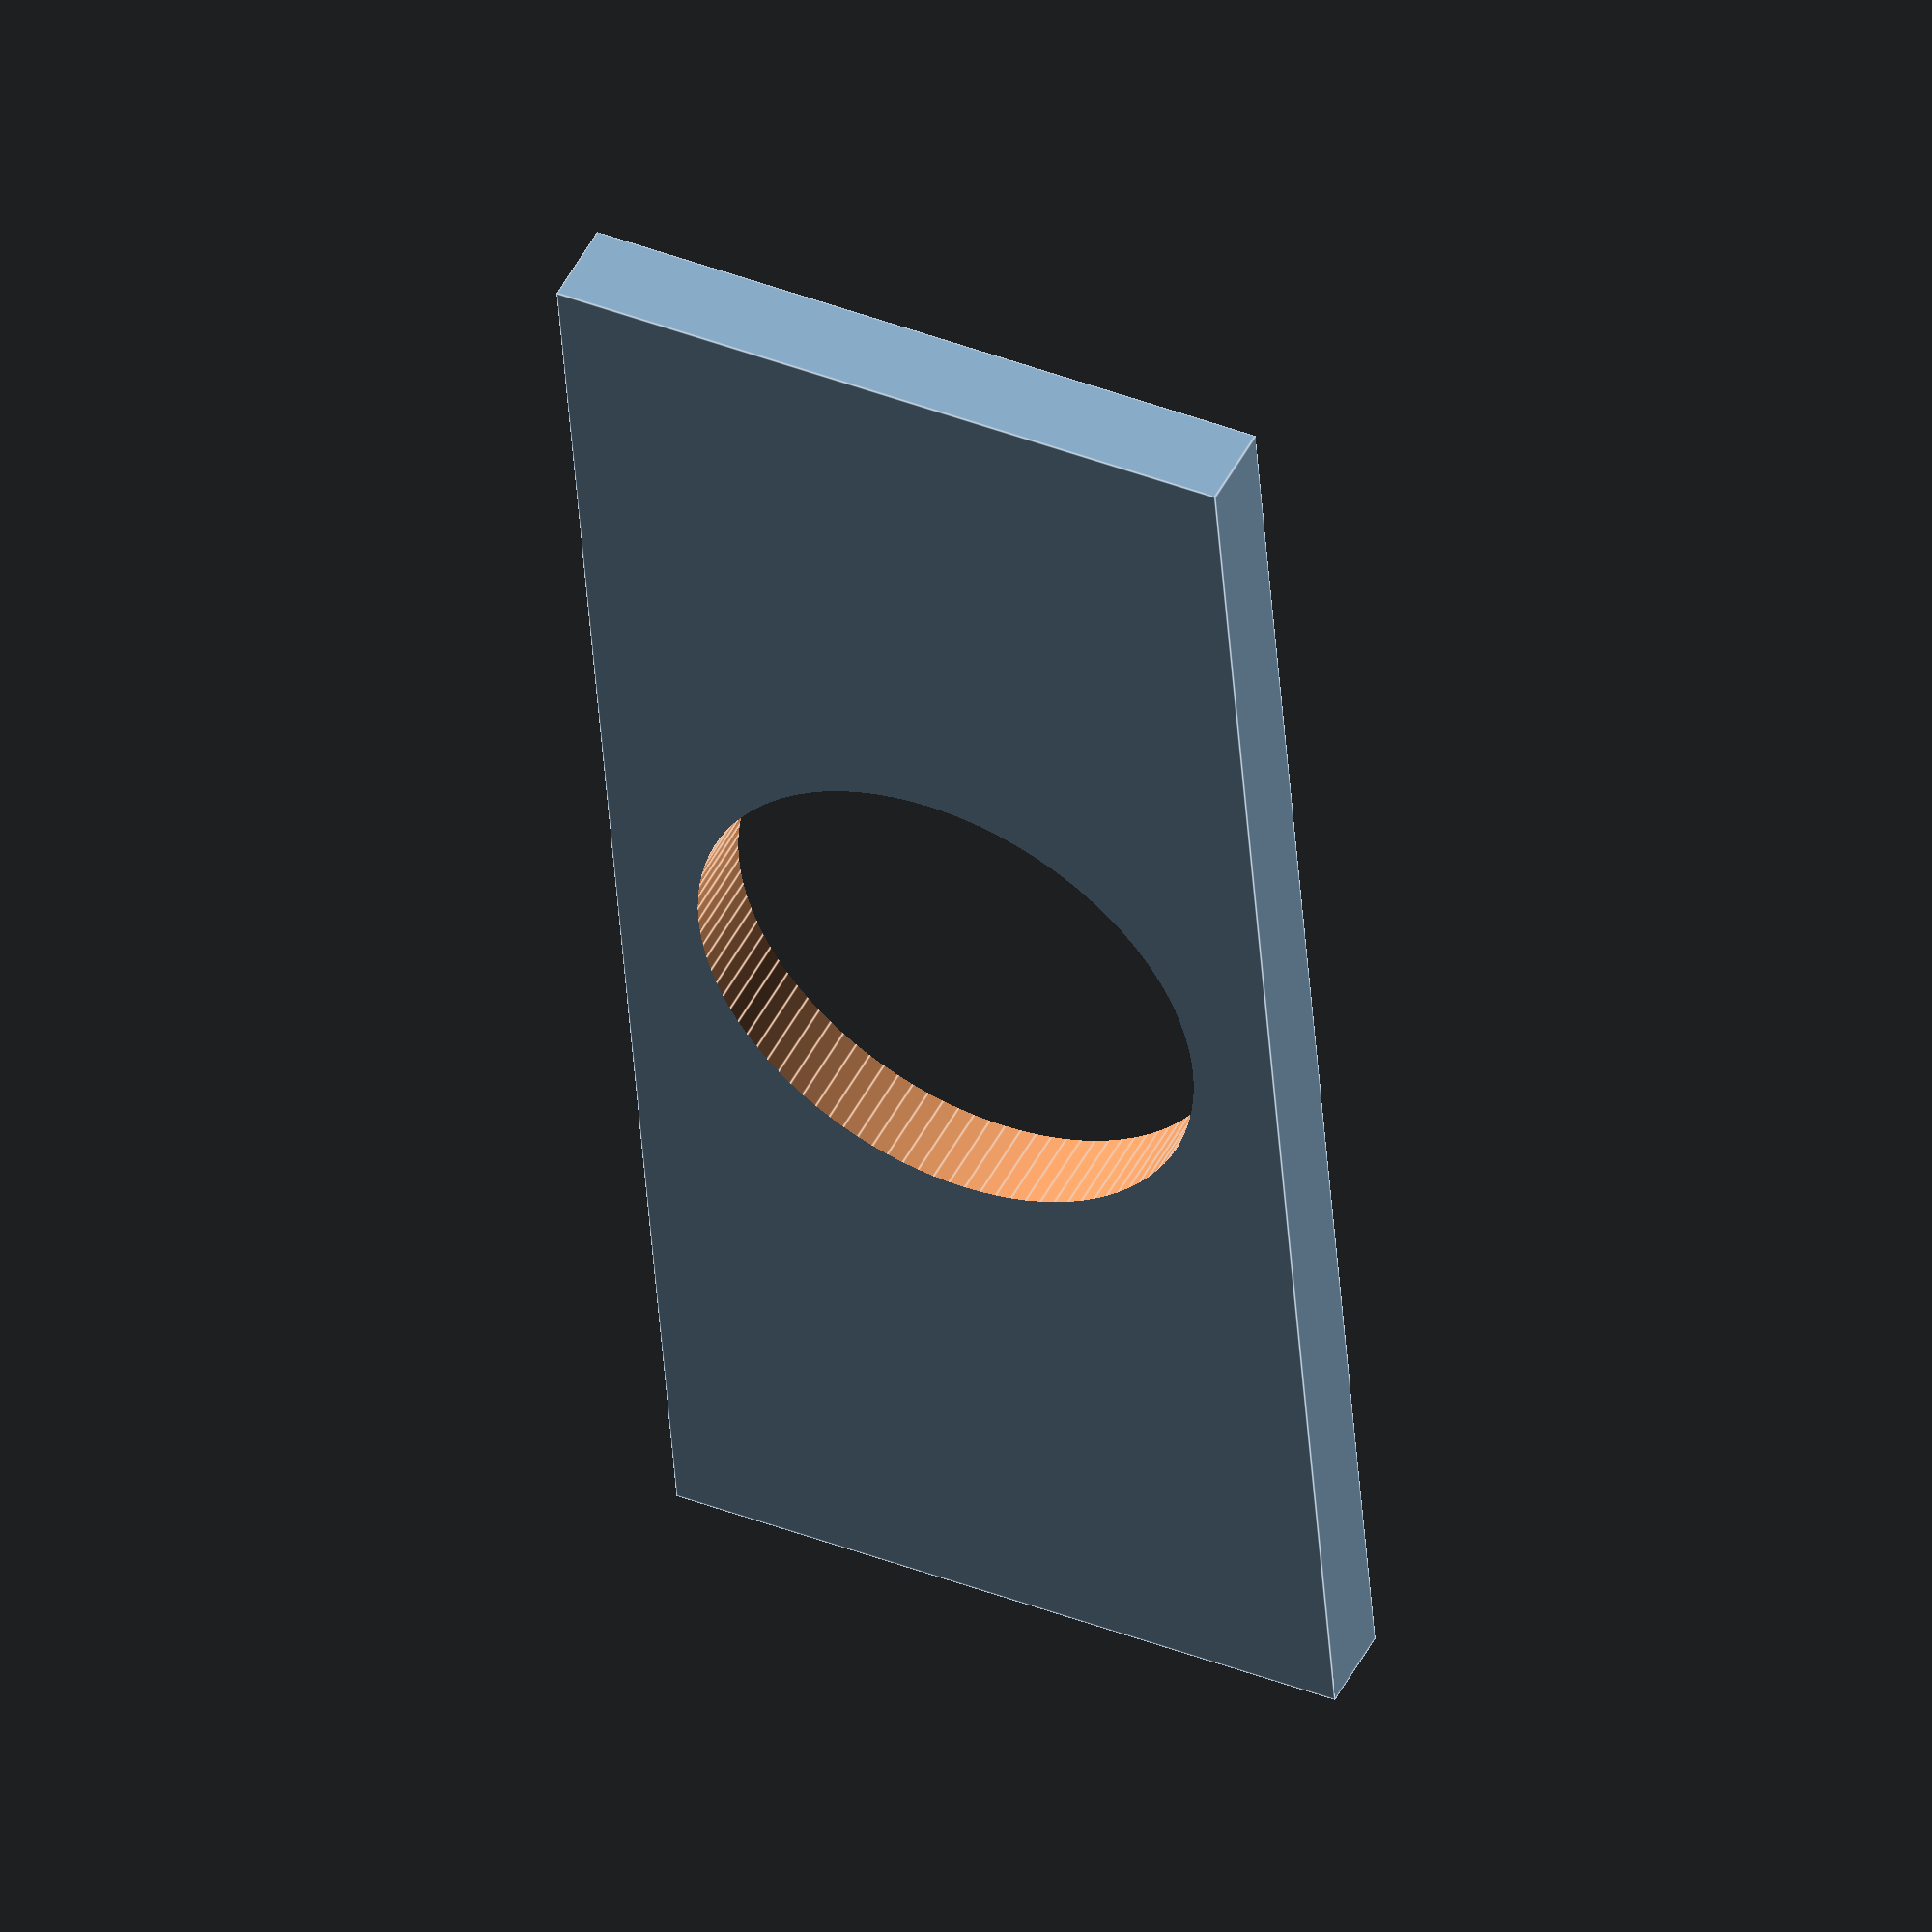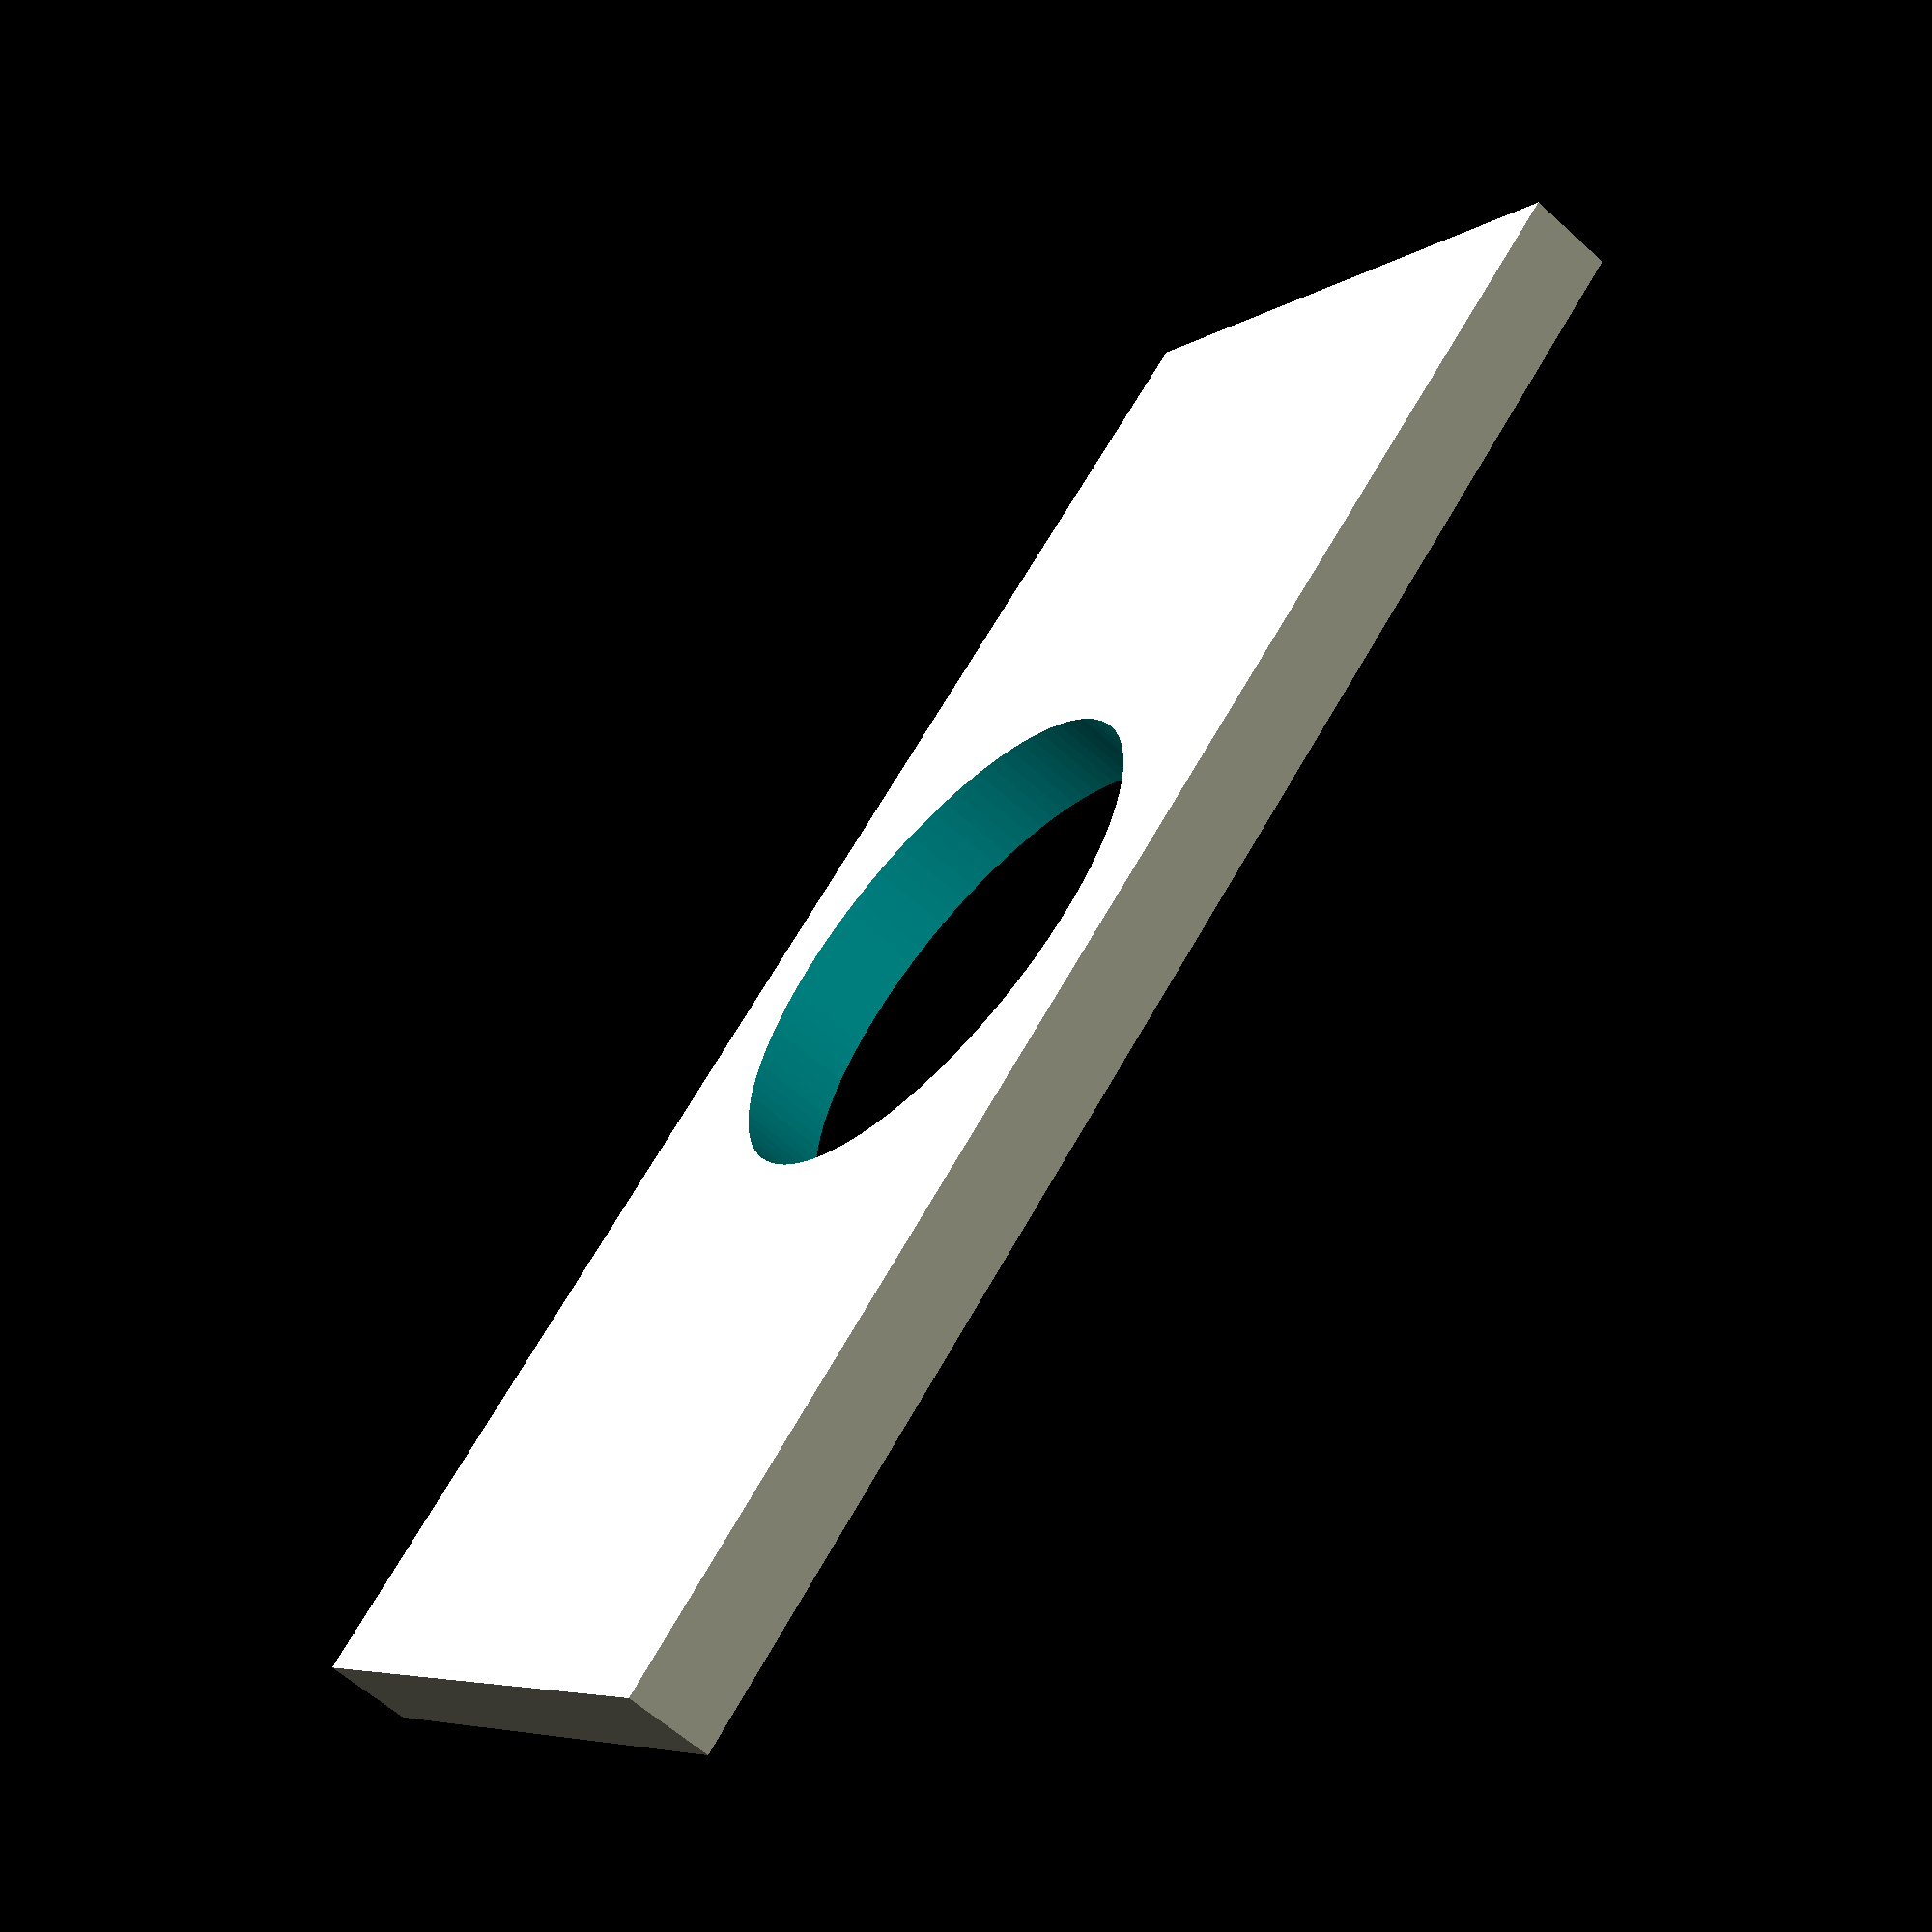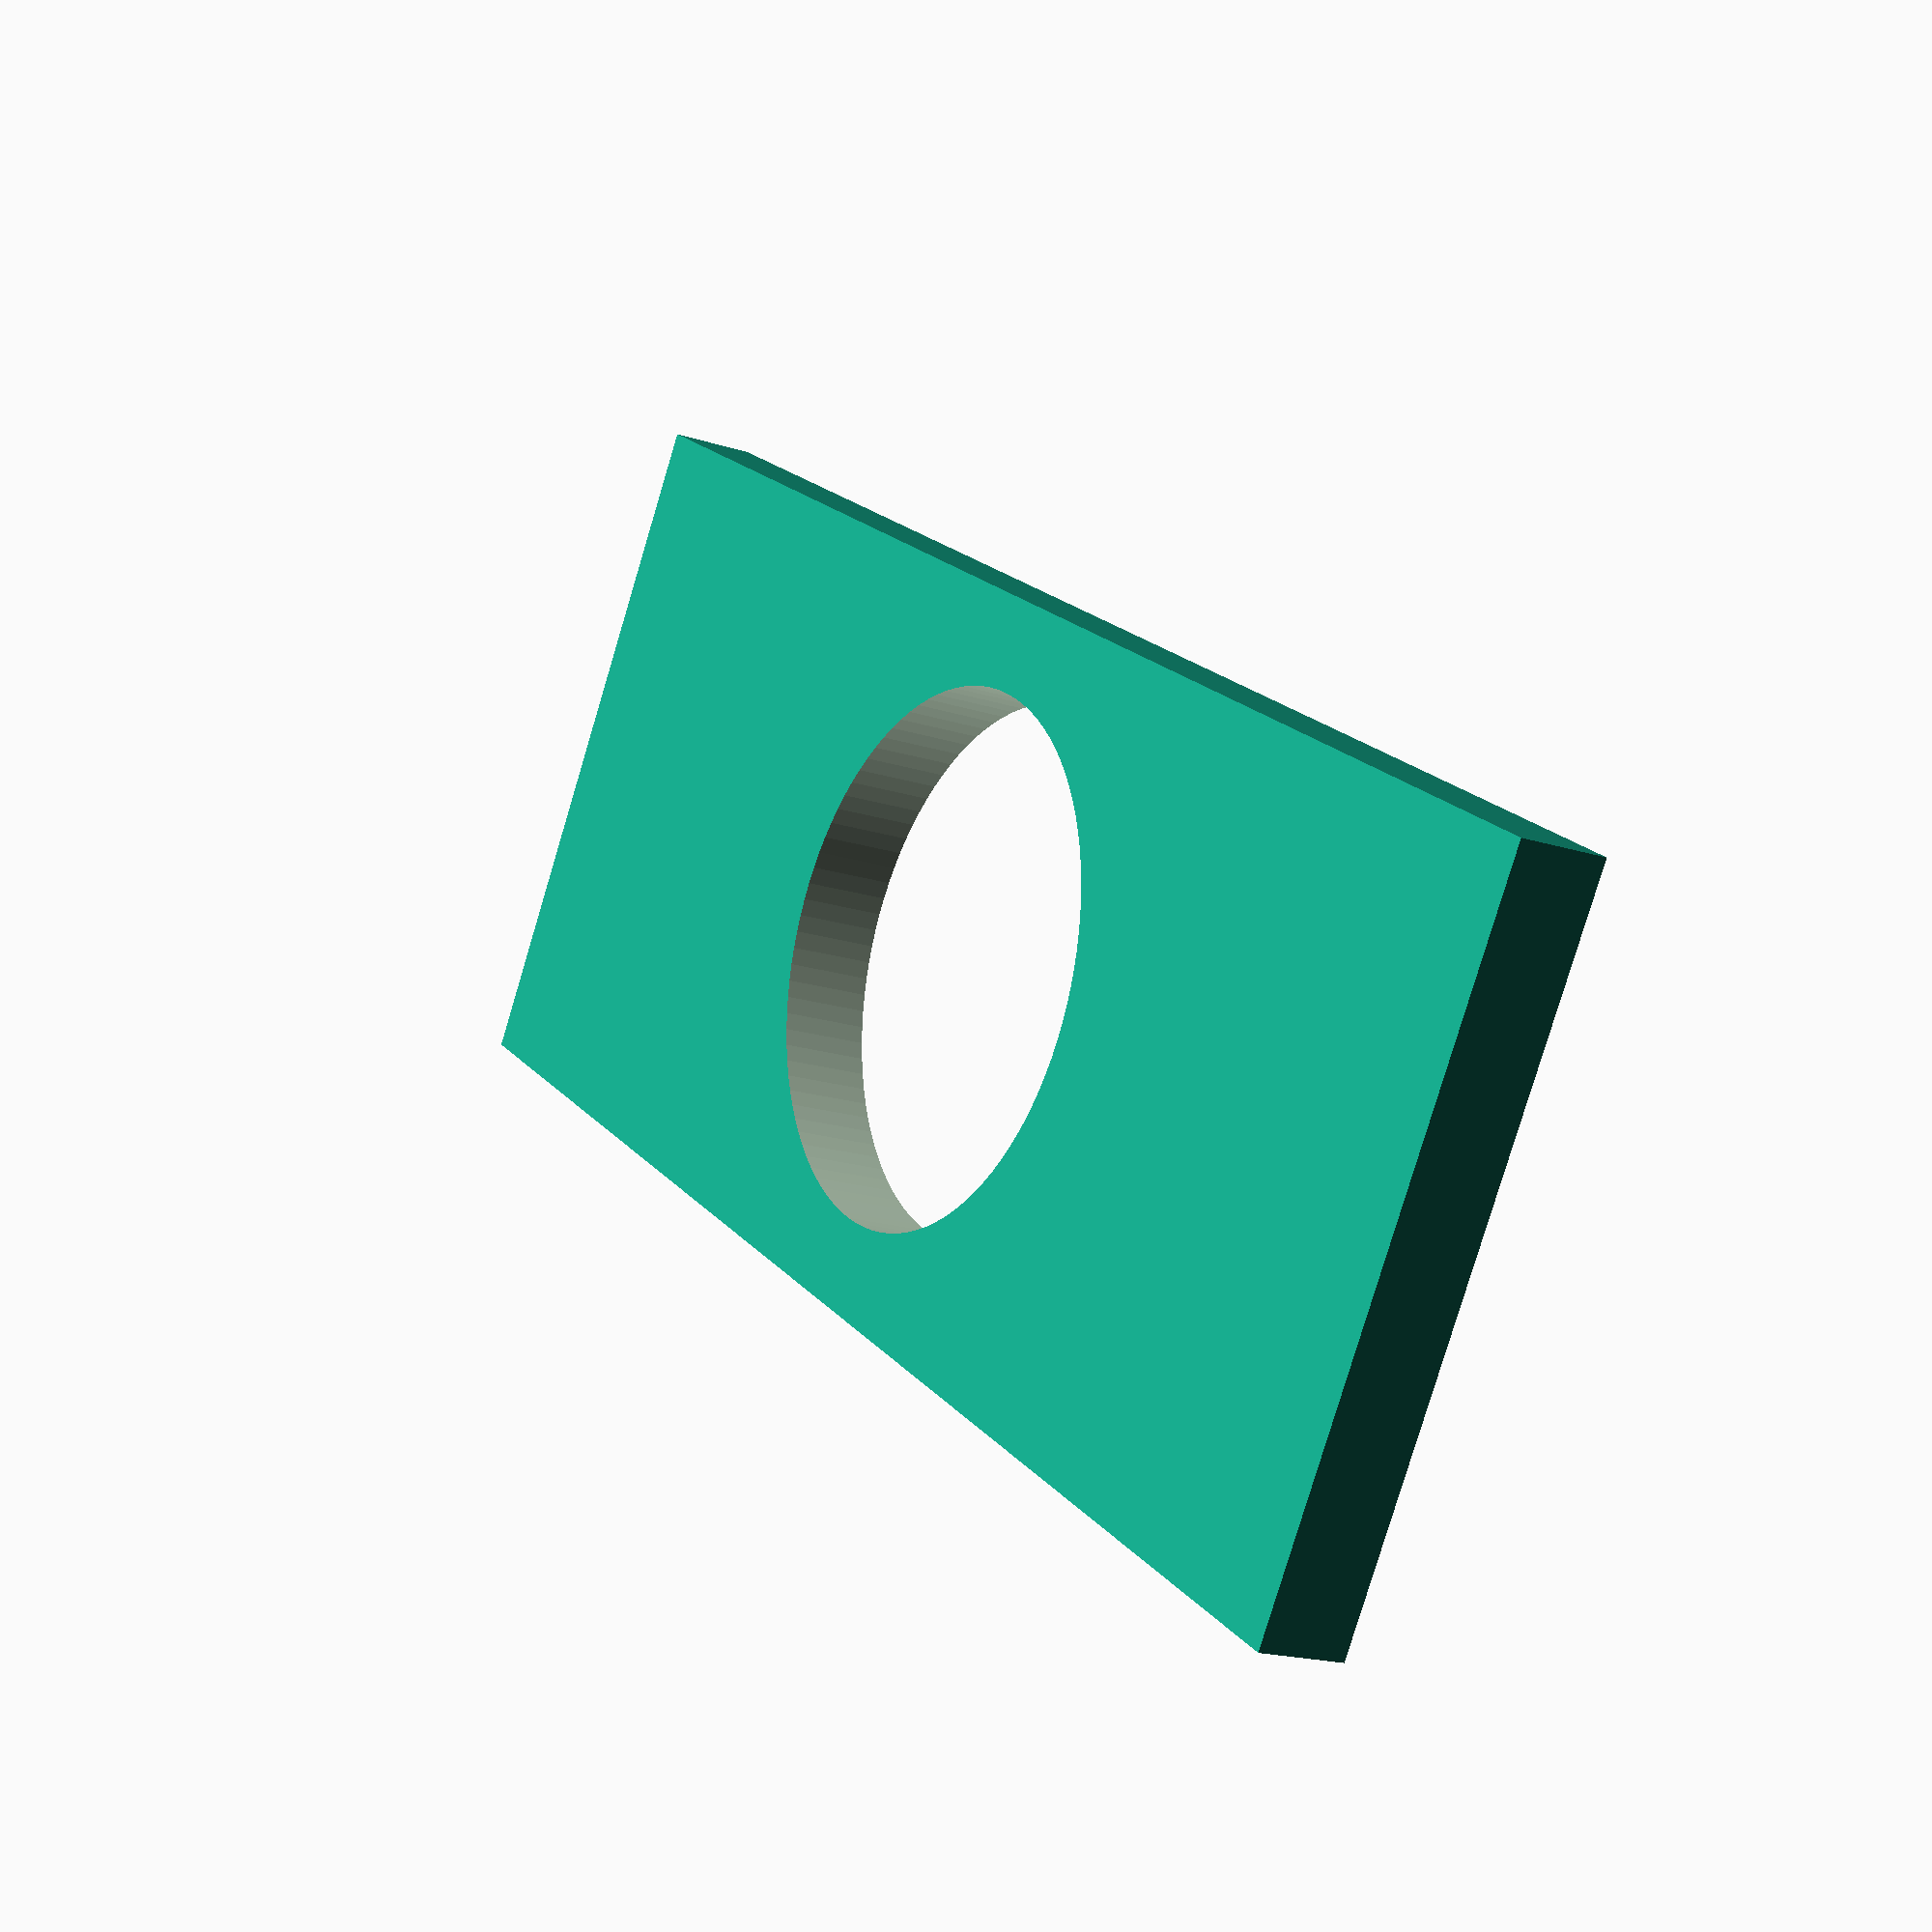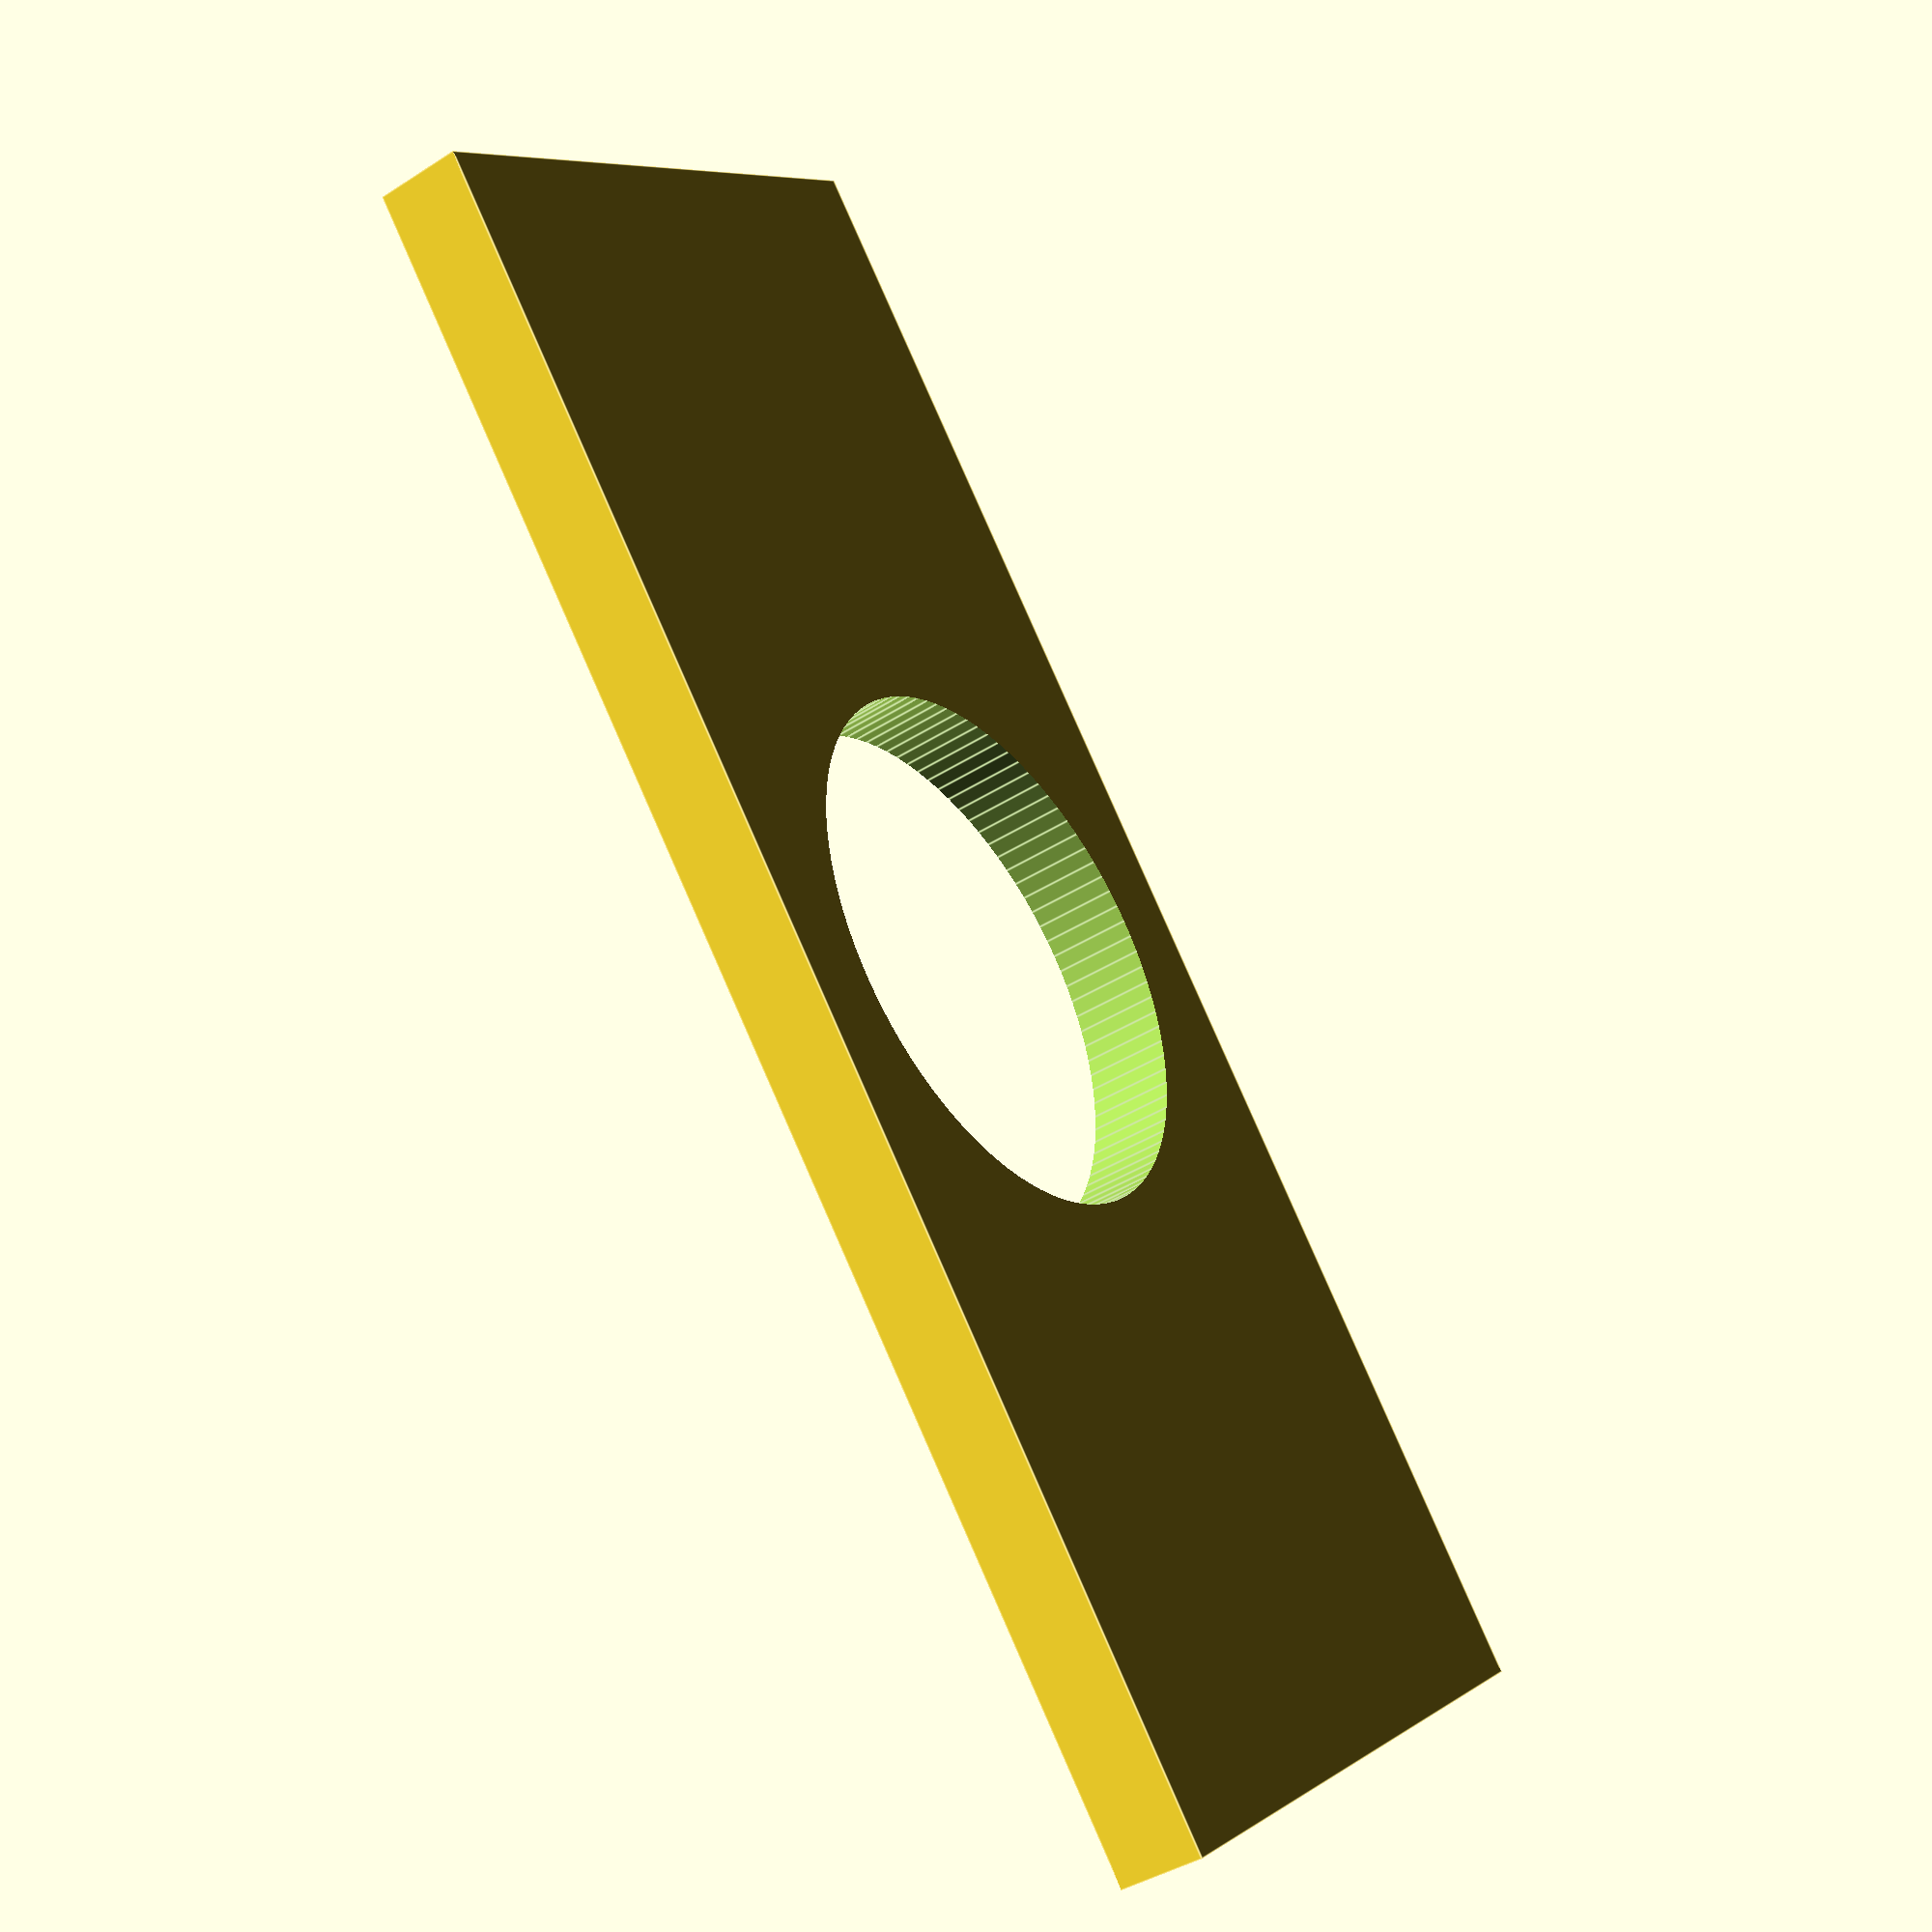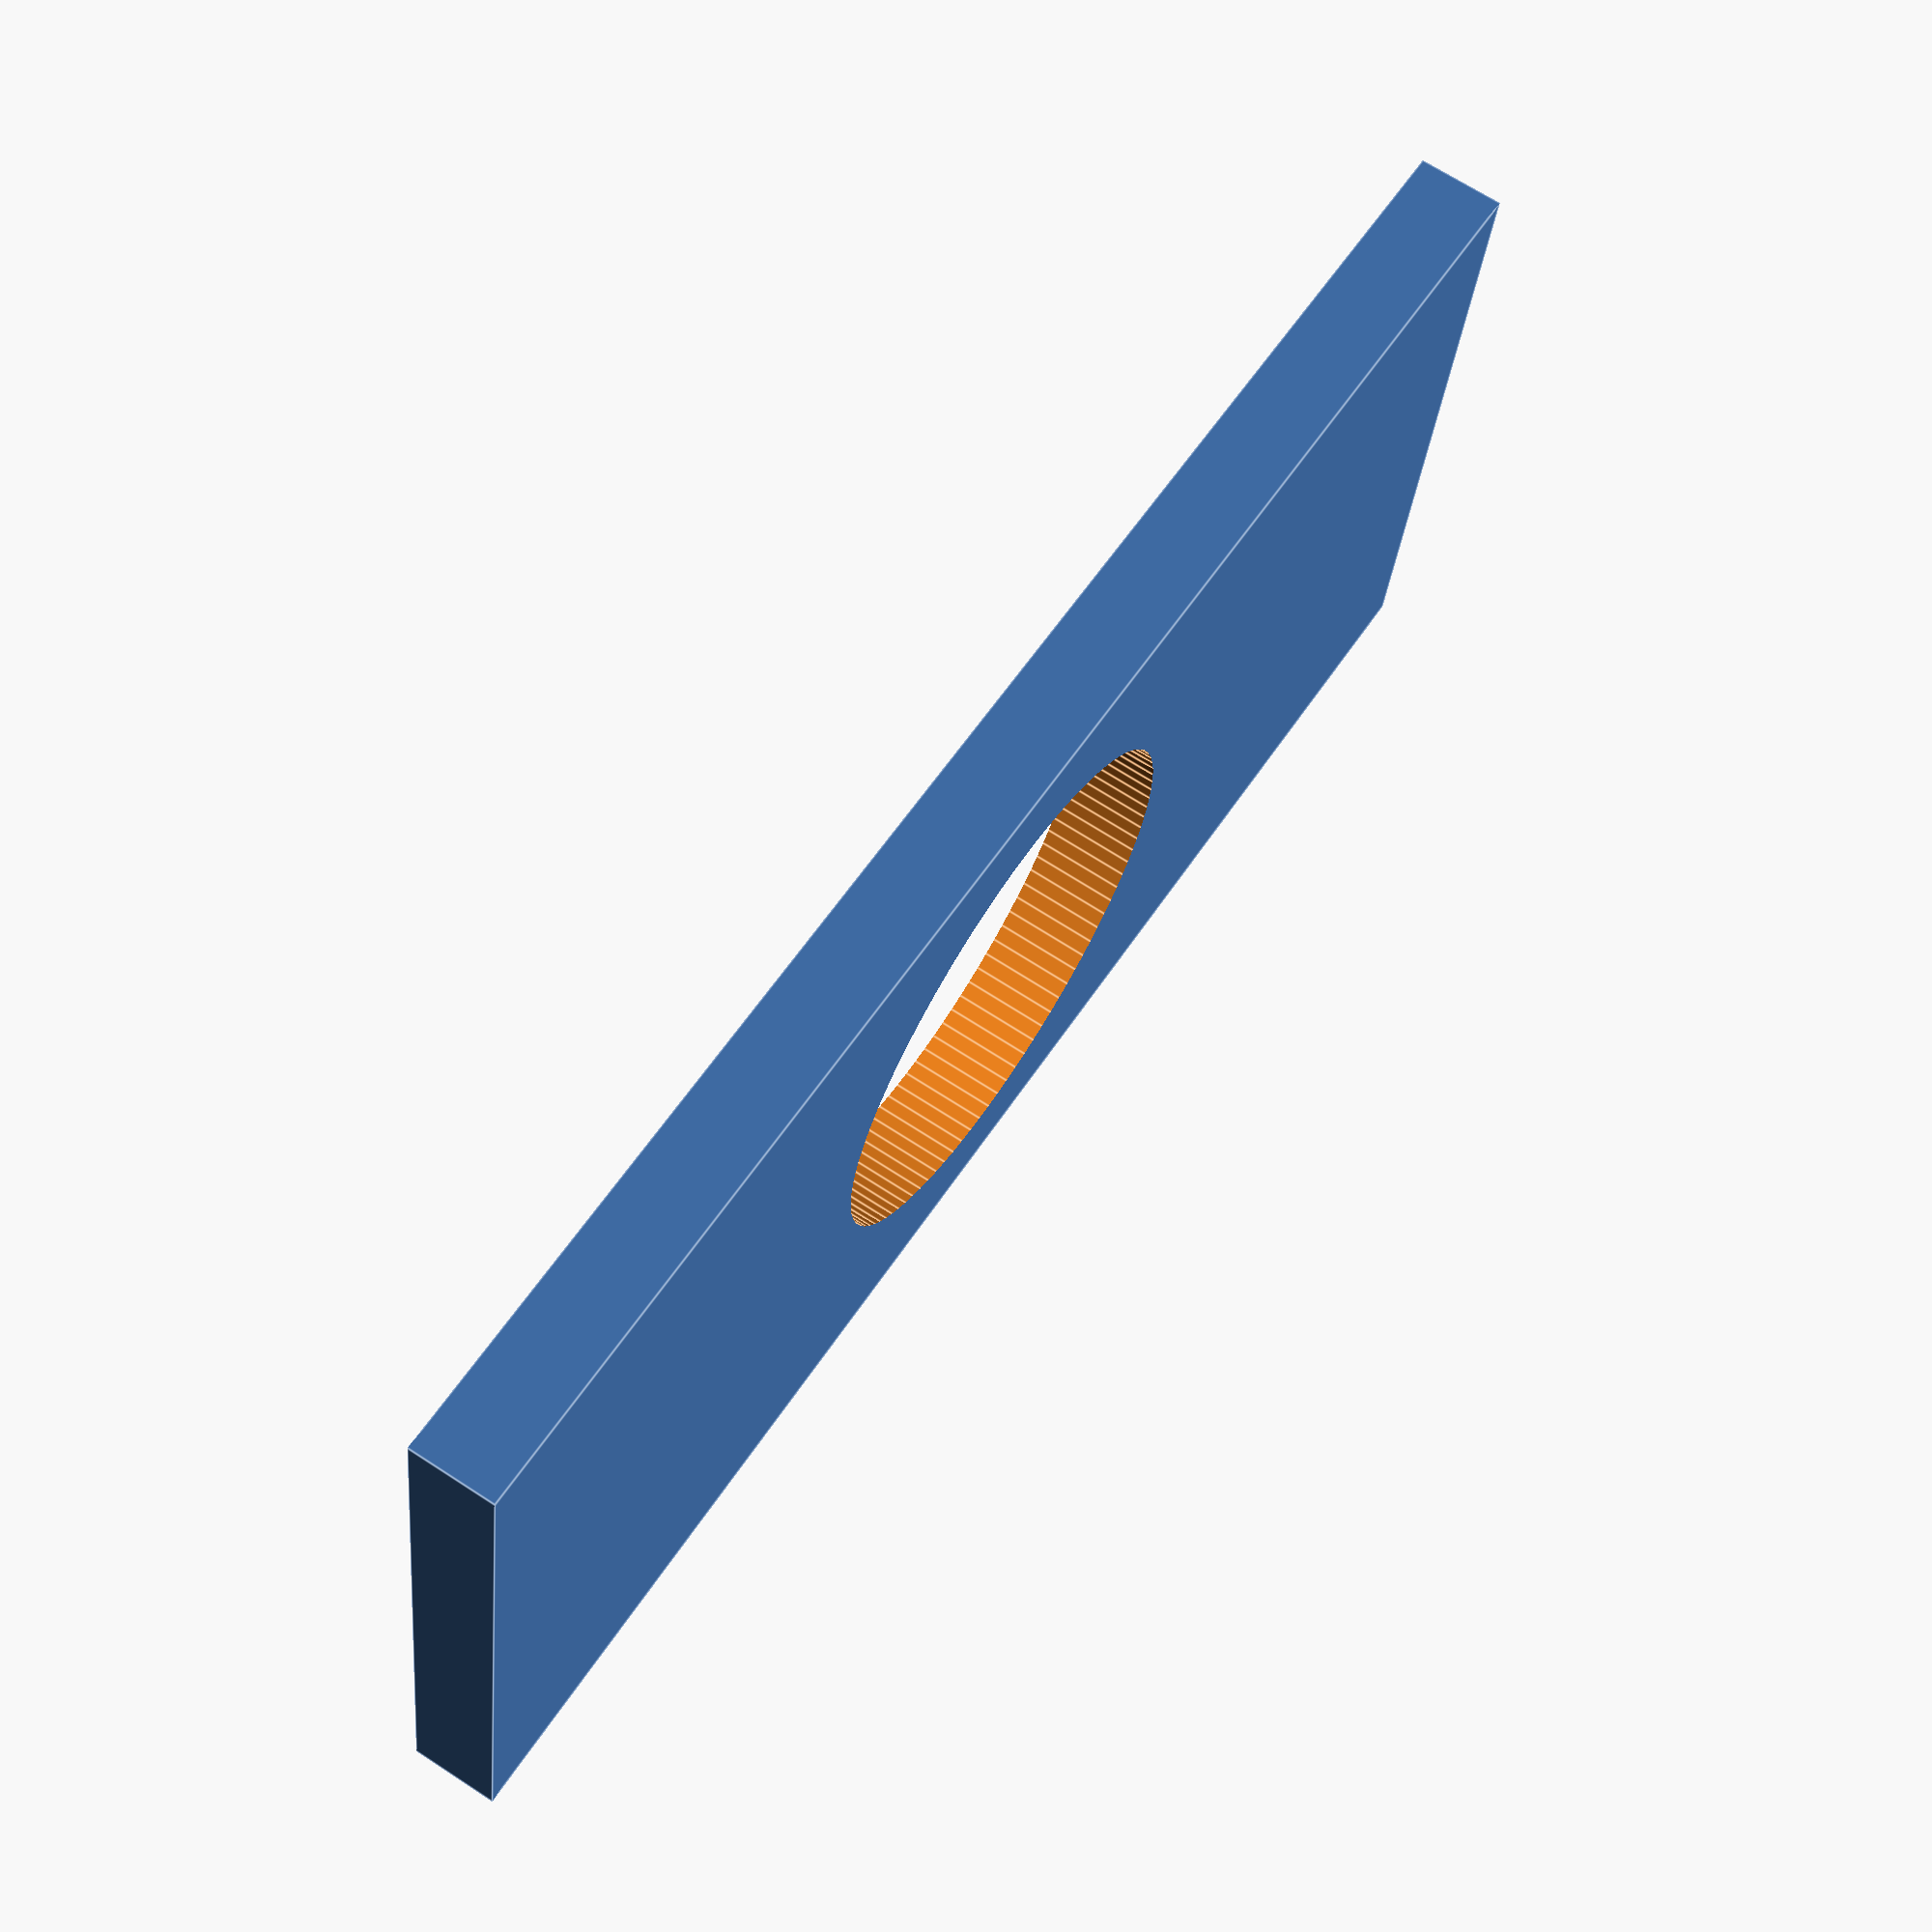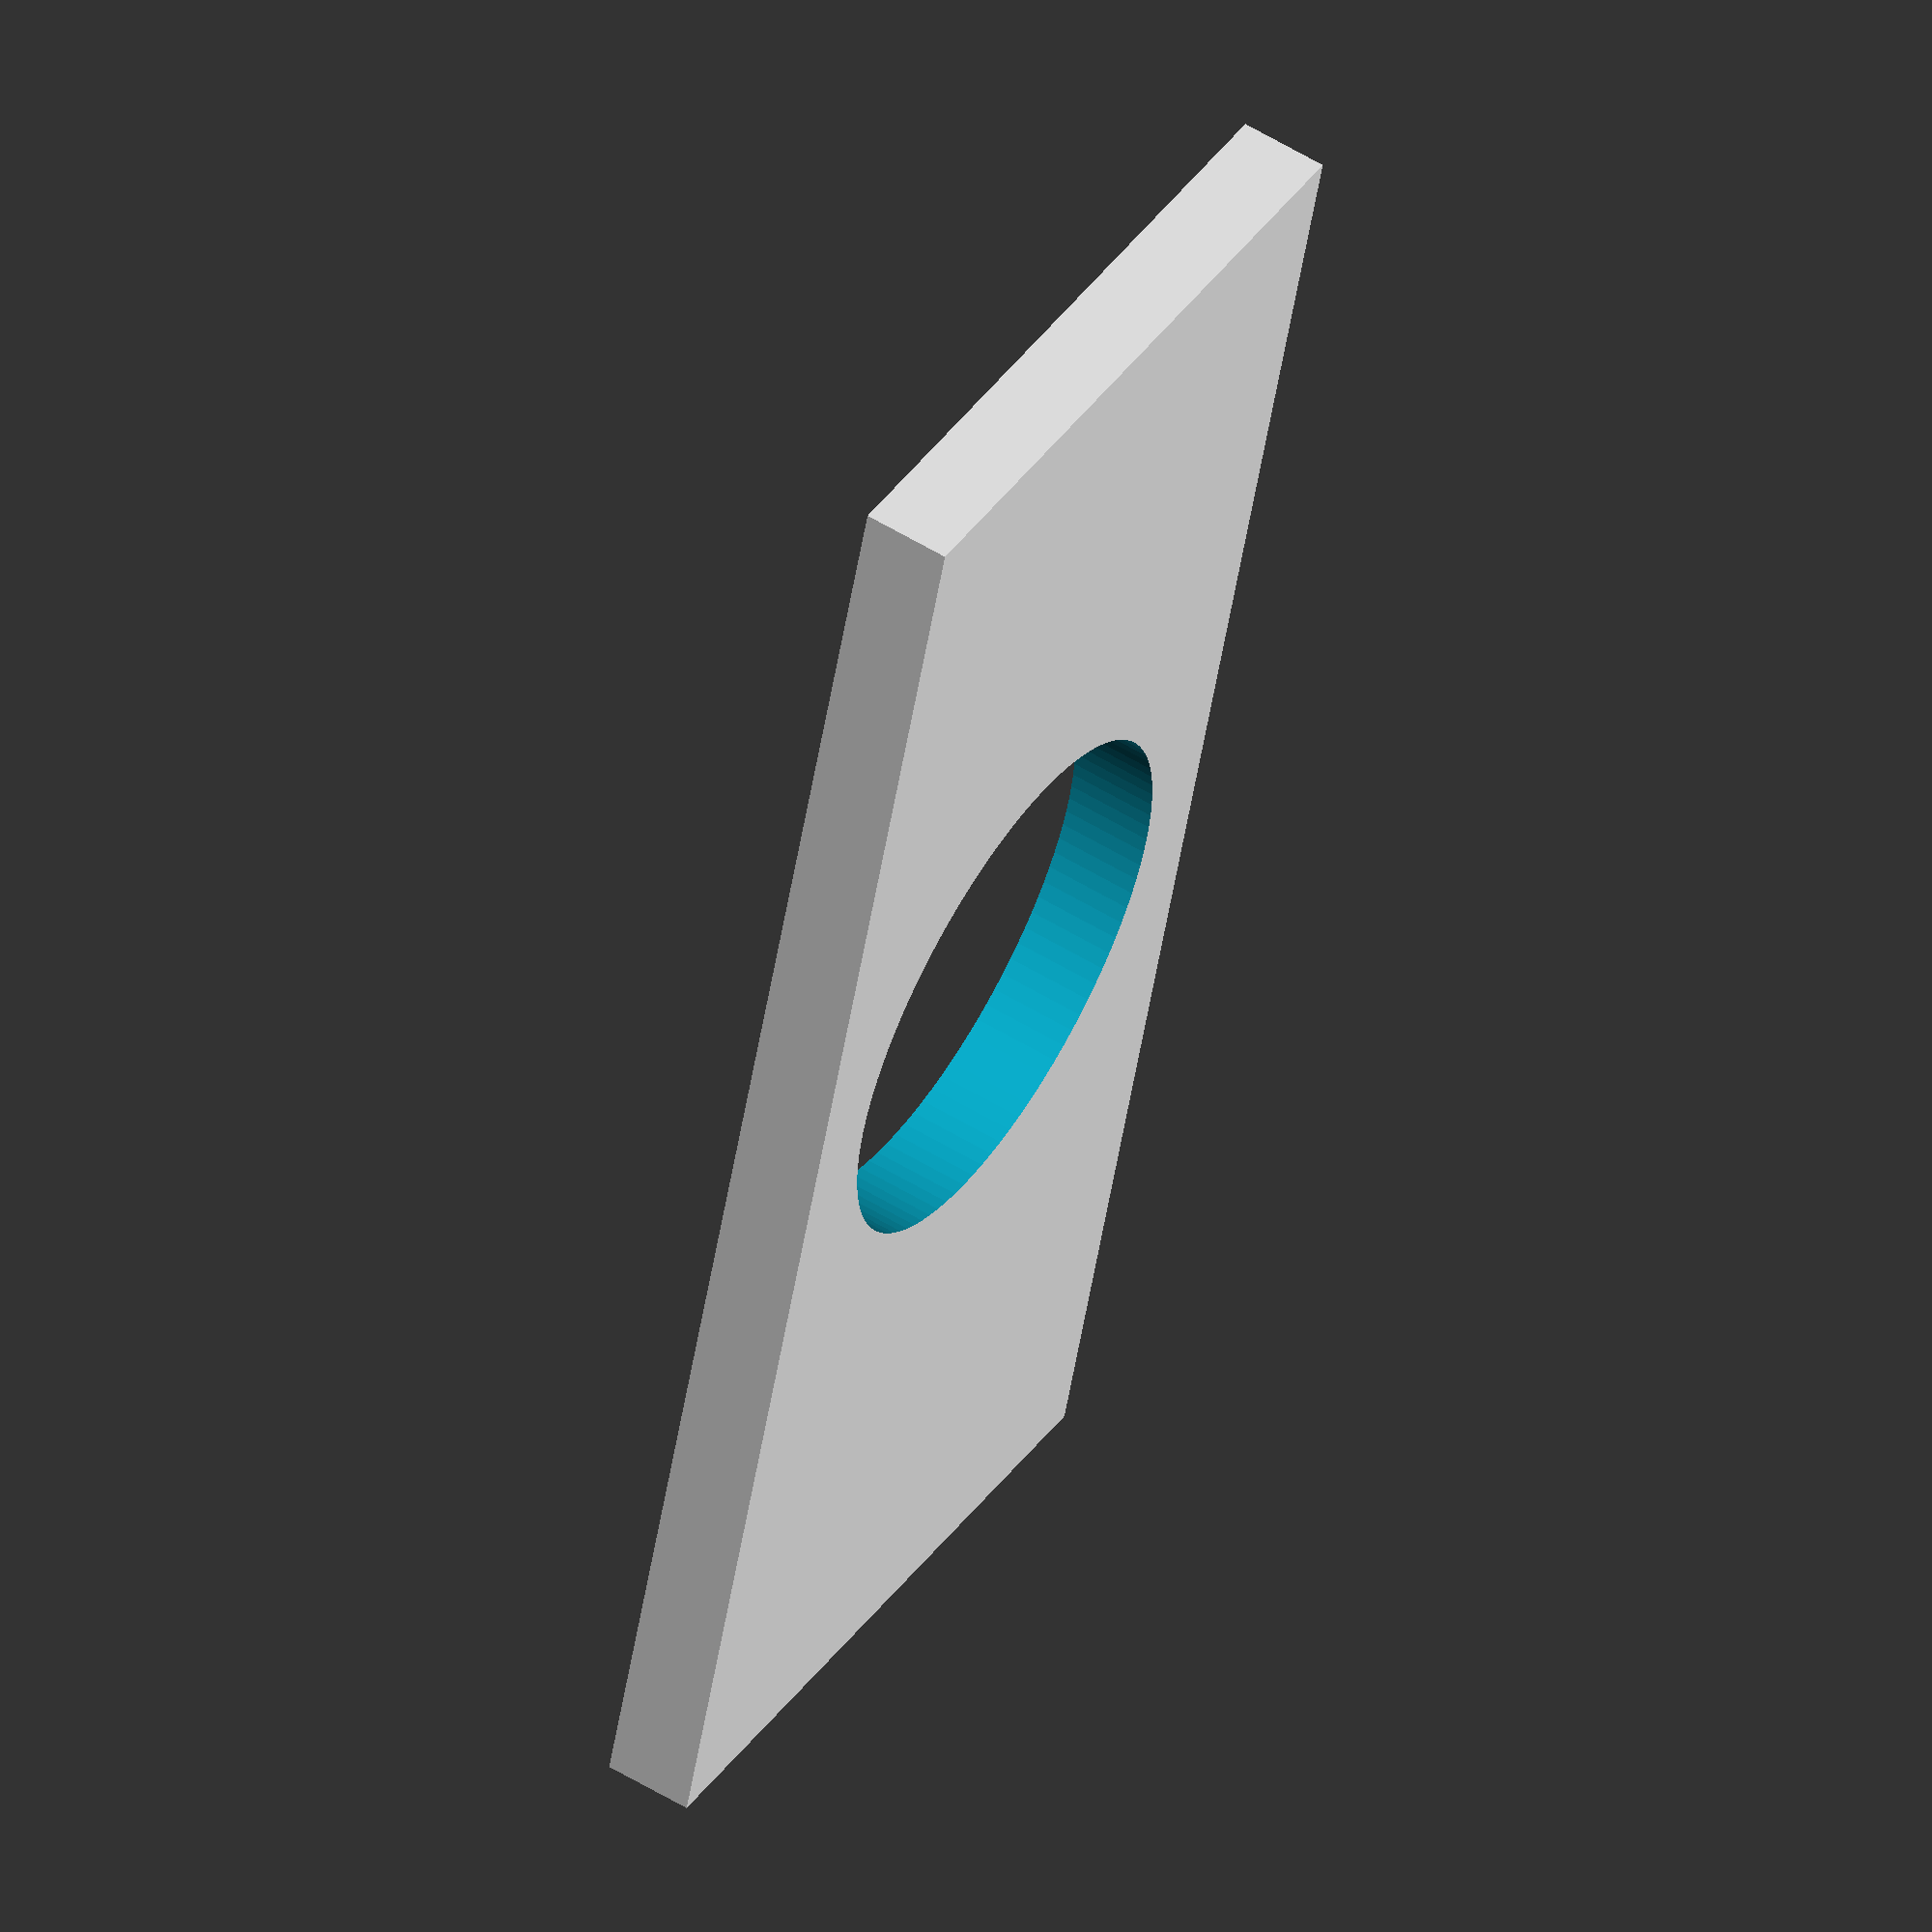
<openscad>
//
// Mounts a Taylor CLEARVU(tm) Jumbo Rain Gauge to a standard, 2 3/8"
// O.D. fence post.
//
// This work is licensed under the Creative Commons Attribution-ShareAlike 4.0
// International License. To view a copy of this license, visit
// http://creativecommons.org/licenses/by-sa/4.0/ or send a letter to
// Creative Commons, PO Box 1866, Mountain View, CA 94042, USA.
//

// Tun up precision = slower render time.
$fn = 100;

// Values specified in inches ...
mmPerInch = 25.4;
epsilon = 1;

// diam_gauge_largest_allowed is the largest diam of the gauges cross
// section, with a bit more space so it doesn't rub against the post.
diam_cup = 94;
diam_gauge = 45;
diam_gauge_bottomCap = 48;
diam_gauge_largest_allowed = 100;
diam_fence_post = 2.375 * mmPerInch;
mm_fence_side_wall_thickness = 10;


// outer dimensions
mm_mount_width = 2 * mm_fence_side_wall_thickness + diam_fence_post;
mm_mount_depth = 3 * mm_fence_side_wall_thickness + diam_fence_post + diam_gauge_largest_allowed;
mm_mount_height = 10;


// calculated locations
loc_x_width_centerline = mm_mount_width / 2;
loc_y_depth_centerline = mm_mount_depth / 2;
xyz_fence = [loc_x_width_centerline, loc_y_depth_centerline, -epsilon];


// Parameterized values for outside and inside holes and height.
// Free fit for 1/4 and 5/16 is 0.2660 and 0.3320, respectively.
// Free fit for 5/8 (inner axle hole) is 0.6562
// Measured hole diameter is 2.060, allowing 0.015 for clearance.
// See https://littlemachineshop.com/reference/tapdrill.php
outerDiam = 2.00 * mmPerInch;
innerDiam = 0.2660 * mmPerInch;
height = 0.5 * mmPerInch;  // max thickness of spool

// Bolt hole constants.
// Free fit for 1/4 and 5/16 is 0.2660 and 0.3320, respectively.
// See https://littlemachineshop.com/reference/tapdrill.php
boltHoleDiamSmaller = 0.2660 * mmPerInch;
boltHoleDiamLarger = 0.3320 * mmPerInch;
//why?
//boltHoleDistFromCenter = (outerDiam + innerDiam) / 4.0;
boltHoleDistFromCenter = 0.75 * mmPerInch;

// Hex head constants - 1/4 bolt for center.
// 2 Measurements - typical dist across the corners and max head thickness.
// See http://www.reglover.com/desktop/reg/resources_dimension_bolt_hex.php
boltHexHeadCornersDistSmaller = 0.505 * mmPerInch; // 7/16 head
boltHexHeadHeightSmaller = 0.188 * mmPerInch;


difference()
{
    cube([mm_mount_width, mm_mount_depth, mm_mount_height], center=false);
    translate(xyz_fence) {
        cylinder(h = mm_mount_height+2*epsilon, r=diam_fence_post/2);
    }
}


// module guideHole(holeDiam)
// {
//     translate([boltHoleDistFromCenter, 0, 0]) {
//         cylinder(h = 3*height, d = 0.125 * mmPerInch, center = true);
//     }
// }

// difference()
// {
//     cylinder(h = height, d = outerDiam, center = false);

//     union() {
//         cylinder(h = 3*height, d = innerDiam, center = true);
//          translate([0, 0, height - boltHexHeadHeightSmaller]) {
//             cylinder(h = 2* boltHexHeadHeightSmaller, d = boltHexHeadCornersDistSmaller, center = false, $fn = 6);
//          }
//          guideHole(0.125 * mmPerInch);
//          rotate(90) guideHole(0.125 * mmPerInch);
//          rotate(180) guideHole(0.125 * mmPerInch);
//          rotate(270) guideHole(0.125 * mmPerInch);
//     }
// }


</openscad>
<views>
elev=311.8 azim=4.4 roll=206.2 proj=o view=edges
elev=61.2 azim=313.3 roll=227.3 proj=p view=solid
elev=198.3 azim=237.6 roll=302.4 proj=p view=solid
elev=40.8 azim=319.3 roll=308.1 proj=p view=edges
elev=111.9 azim=260.8 roll=56.8 proj=p view=edges
elev=122.8 azim=196.1 roll=237.7 proj=o view=solid
</views>
